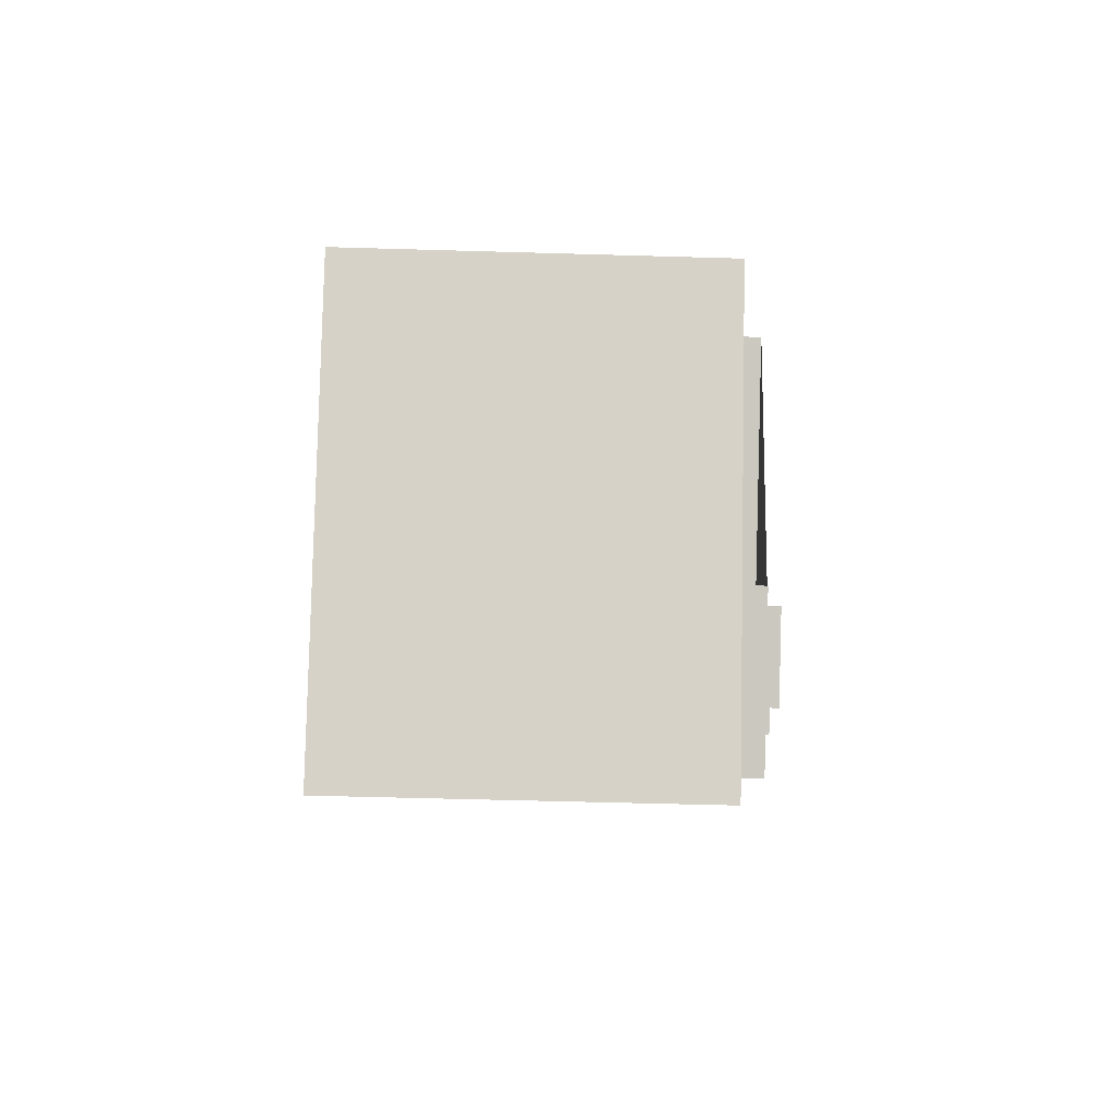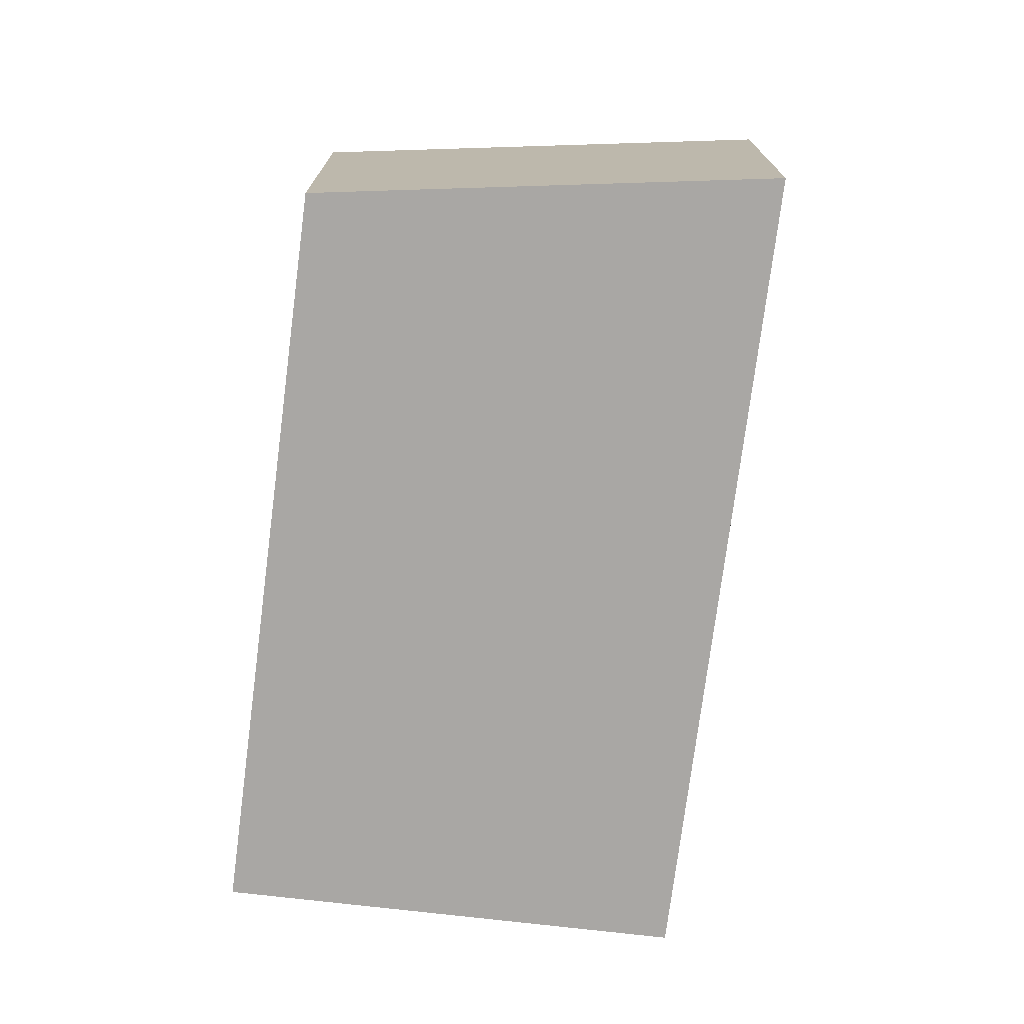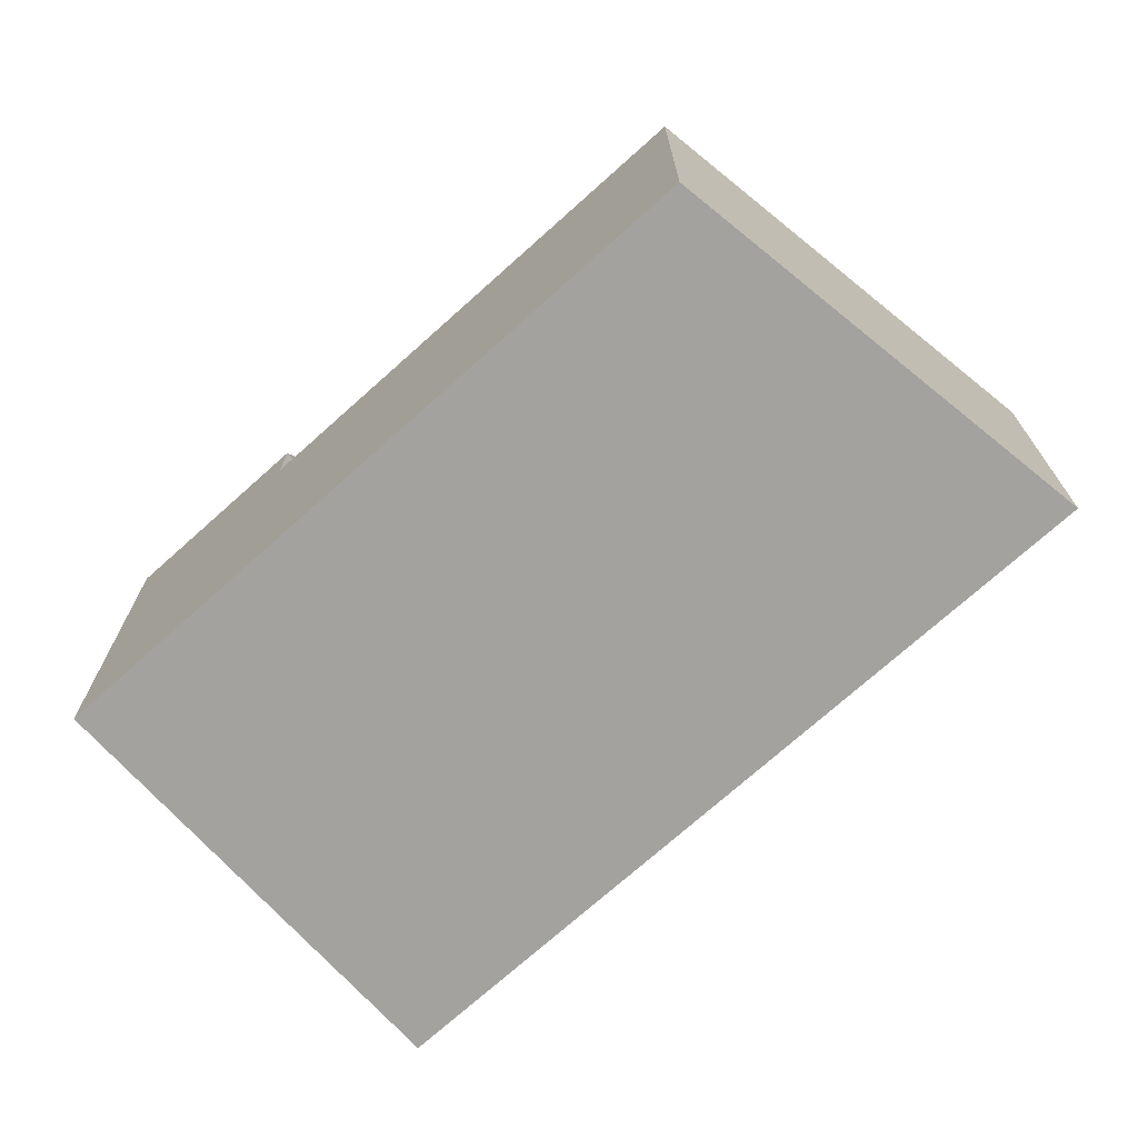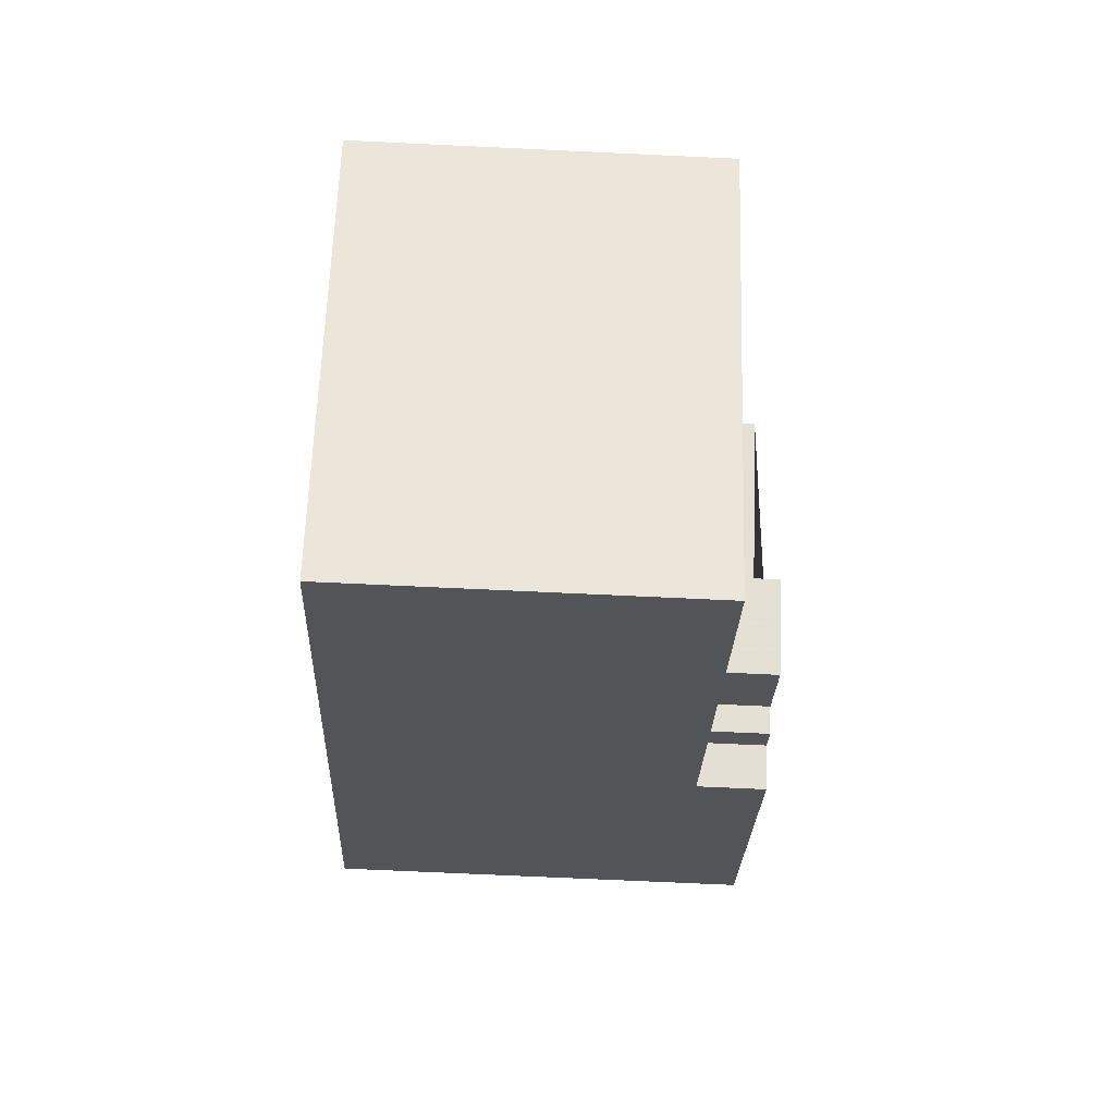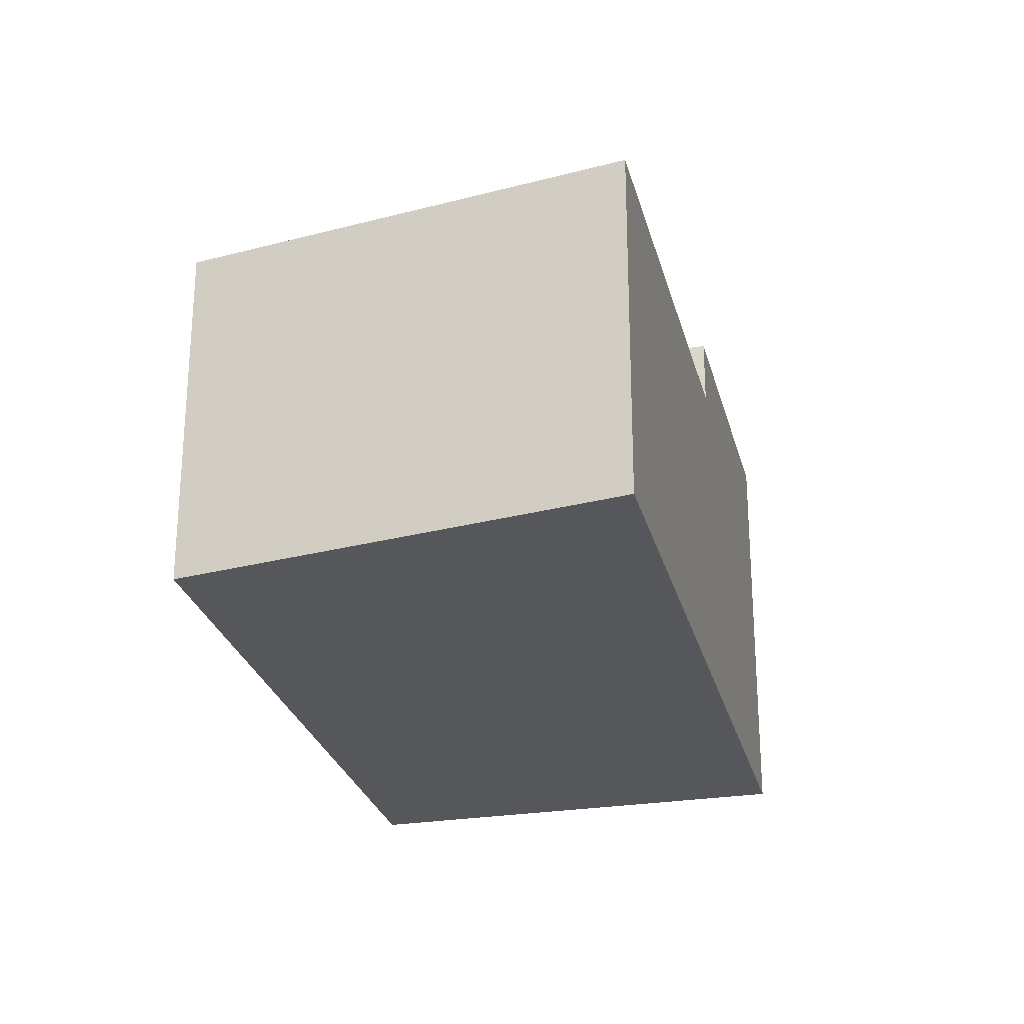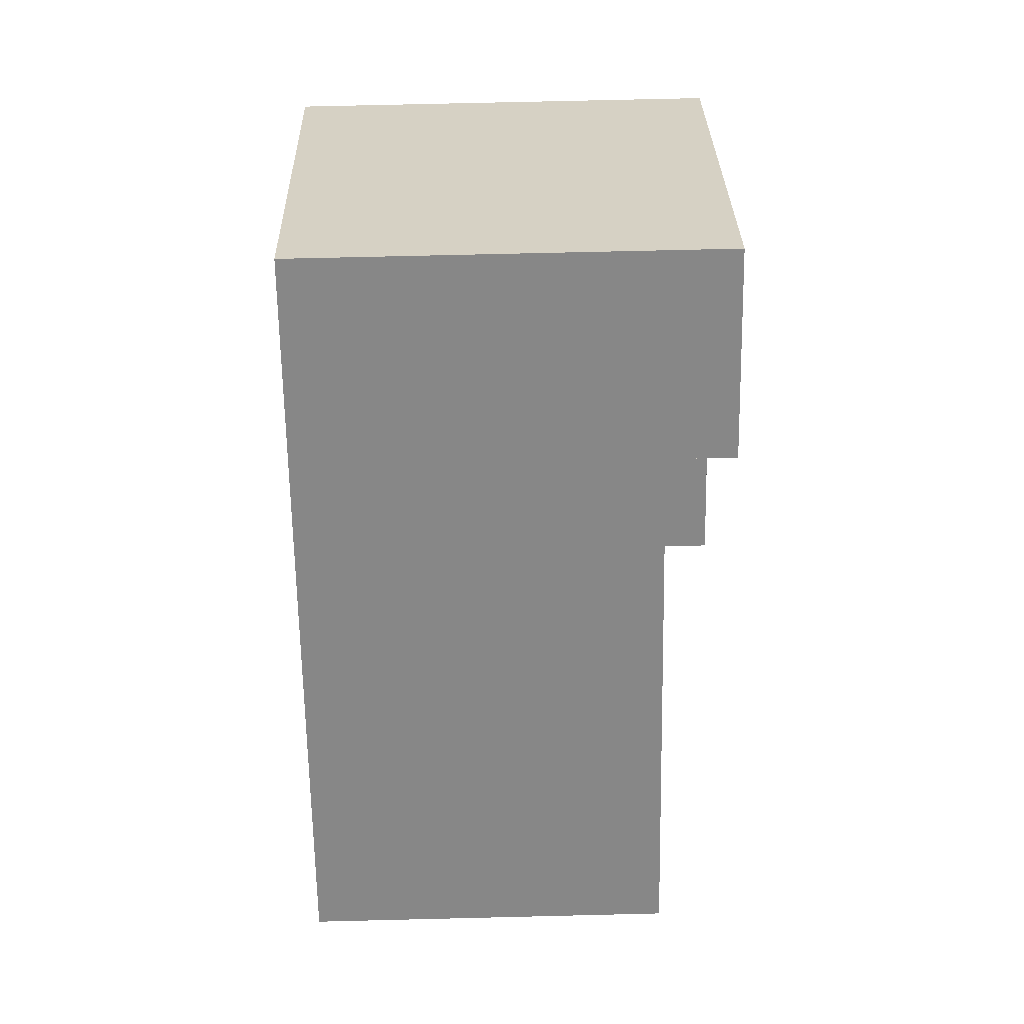
<metadata>
{"format":"obj","ext":"obj","renderer":"f3d","projection":"perspective","resolution":1024,"background":"white","views":[{"elev":-49.3,"azim":88.1,"up":"+Z"},{"elev":-74.8,"azim":129.9,"up":"+Y"},{"elev":-72.5,"azim":89.1,"up":"+Y"},{"elev":-70.5,"azim":87.3,"up":"+Z"},{"elev":-26.5,"azim":150.8,"up":"+Y"},{"elev":70.4,"azim":88.6,"up":"+Z"}]}
</metadata>
<code>
v -72.84 -265.2 536
v -83.99 -265.2 525.4
v -88.3 -265.2 521.4
v -77.76 -265.2 510
v -68.52 -265.2 500
v -65.23 -265.2 496.4
v -64.93 -265.2 496.1
v -62.82 -265.2 493.8
v -62.74 -265.2 493.9
v -62.61 -265.2 494.1
v -49.58 -265.2 510.7
v -49.5 -265.2 510.8
v -58.86 -265.2 520.9
v -66.22 -265.2 528.9
v -68.16 -245.5 511.2
v -72.11 -245.5 515.5
v -71.33 -245.5 516.2
v -75.28 -245.5 520.5
v -66.22 -245.5 528.9
v -72.84 -245.5 536
v -83.99 -245.5 525.4
v -88.3 -245.5 521.4
v -77.76 -245.5 510
v -76.23 -245.5 511.4
v -75.15 -245.5 510.2
v -74.2 -245.5 511.1
v -71.47 -245.5 508.2
v -62.74 -248.7 493.9
v -62.61 -248.7 494.1
v -49.58 -248.7 510.7
v -49.5 -248.7 510.8
v -58.86 -248.7 520.9
v -66.22 -248.7 528.9
v -75.28 -248.7 520.5
v -71.33 -248.7 516.2
v -72.11 -248.7 515.5
v -68.16 -248.7 511.2
v -71.47 -248.7 508.2
v -74.2 -248.7 511.1
v -75.15 -248.7 510.2
v -76.23 -248.7 511.4
v -77.76 -248.7 510
v -68.52 -248.7 500
v -65.23 -248.7 496.4
v -64.93 -248.7 496.1
v -62.82 -248.7 493.8
g CityEngineShapeMaterial_561
f 2 1 14 13 12 11 10 9 8 7 6 5 4 3
f 16 15 27 26 25 24 23 22 21 20 19 18 17
f 29 28 46 45 44 43 42 41 40 39 38 37 36 35 34 33 32 31 30
f 42 41 24 23
f 25 40 41 24
f 40 39 26 25
f 27 38 39 26
f 38 37 15 27
f 37 36 16 15
f 36 35 17 16
f 35 34 18 17
f 34 33 19 18
f 1 14 19 20
f 14 13 32 33
f 13 12 31 32
f 12 11 30 31
f 11 10 29 30
f 10 9 28 29
f 9 8 46 28
f 8 7 45 46
f 7 6 44 45
f 6 5 43 44
f 5 4 42 43
f 4 3 22 23
f 3 2 21 22
f 2 1 20 21

</code>
